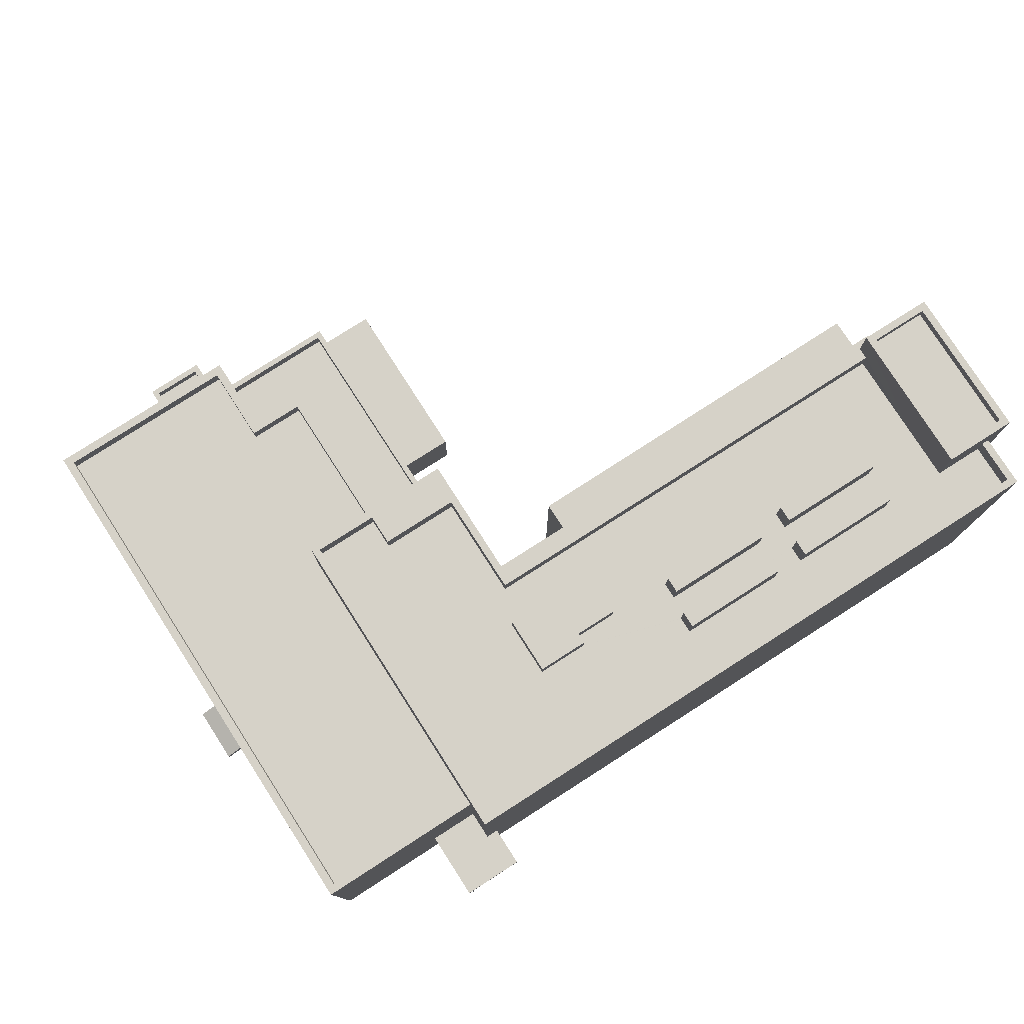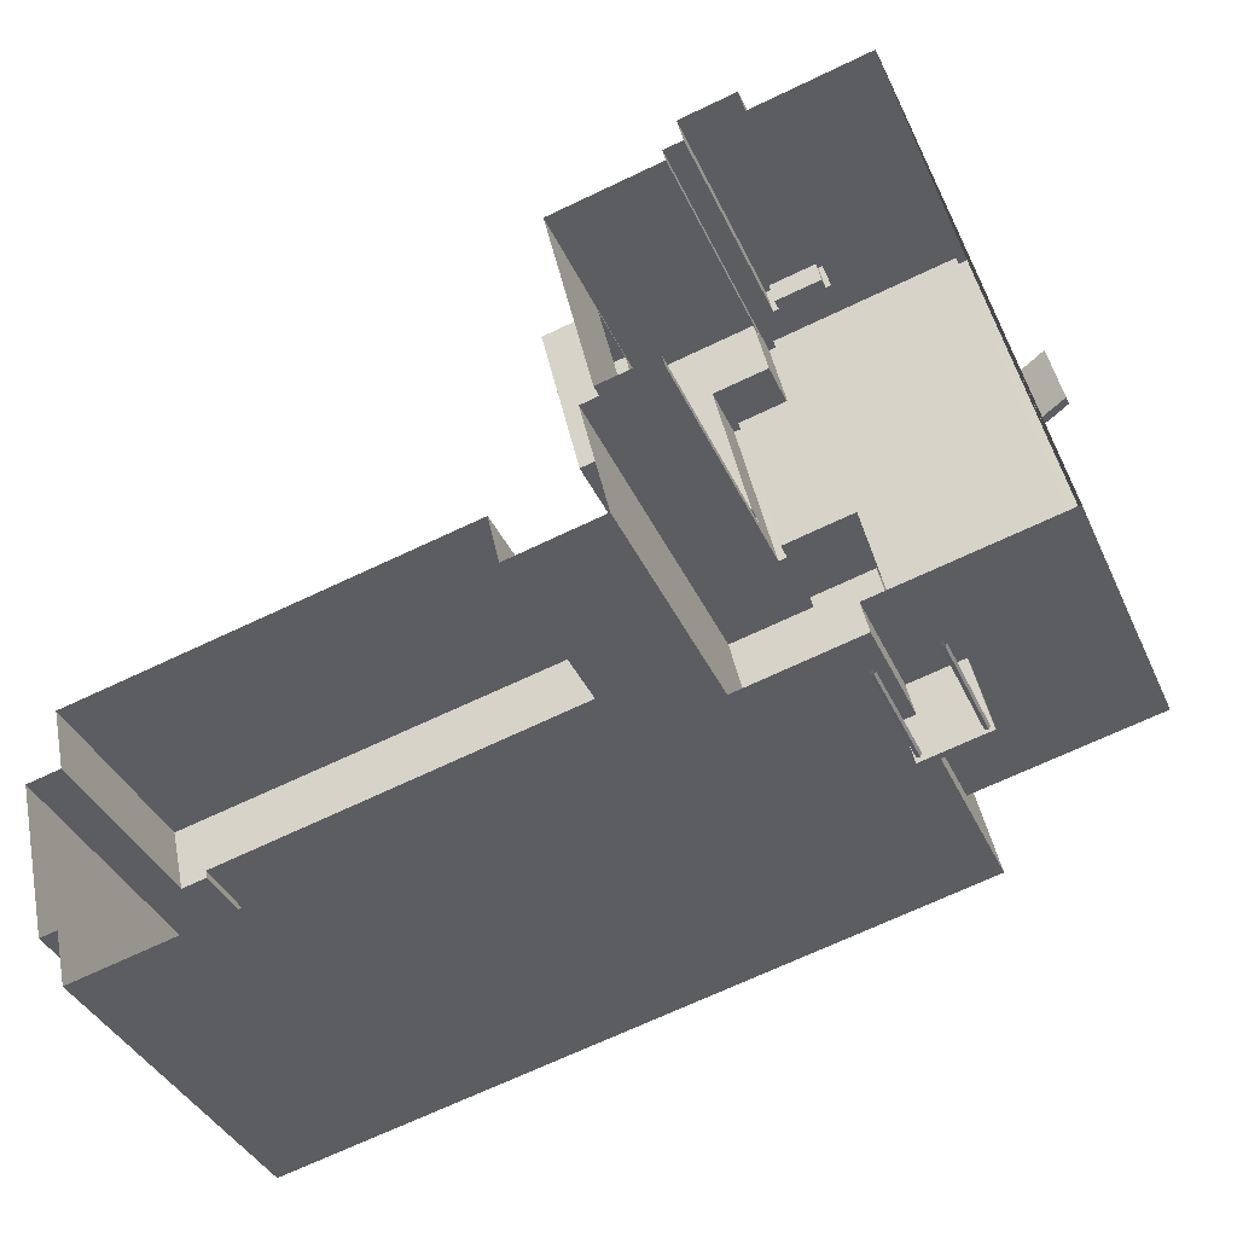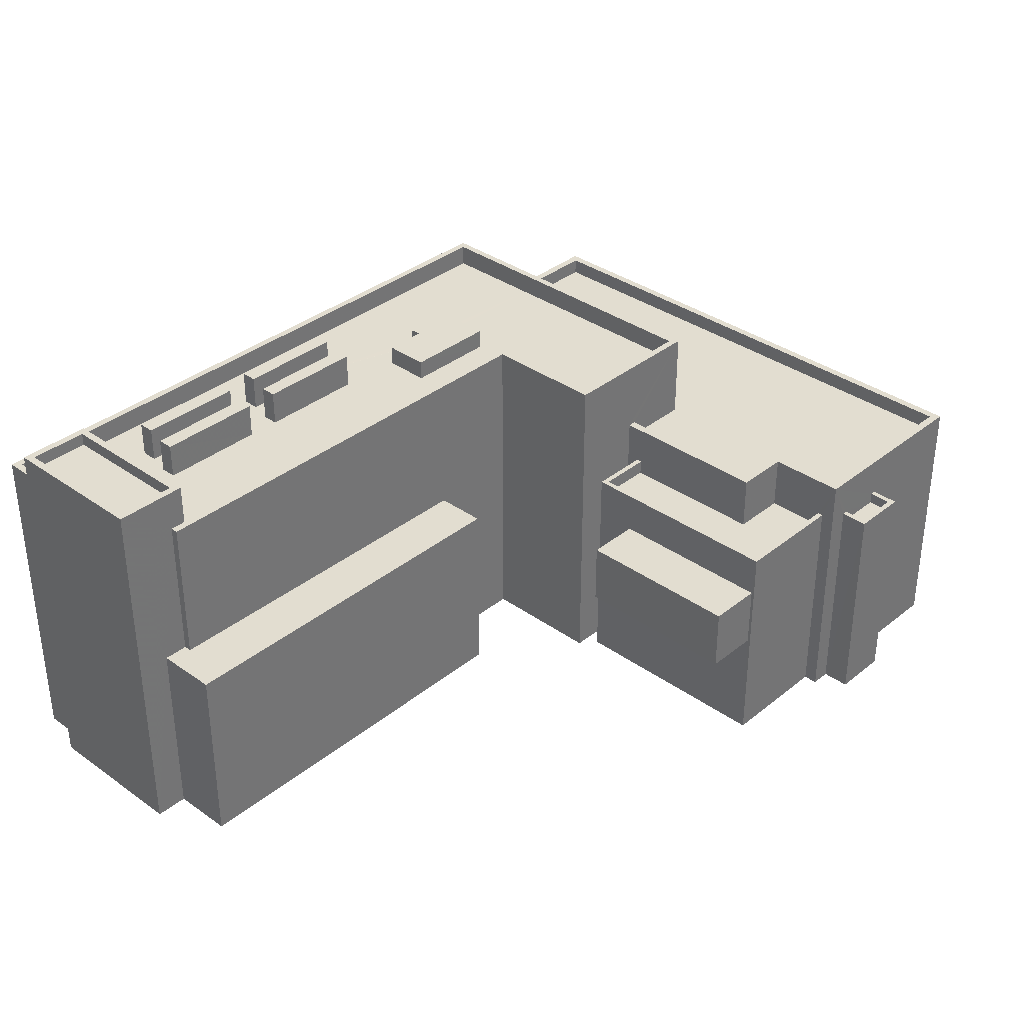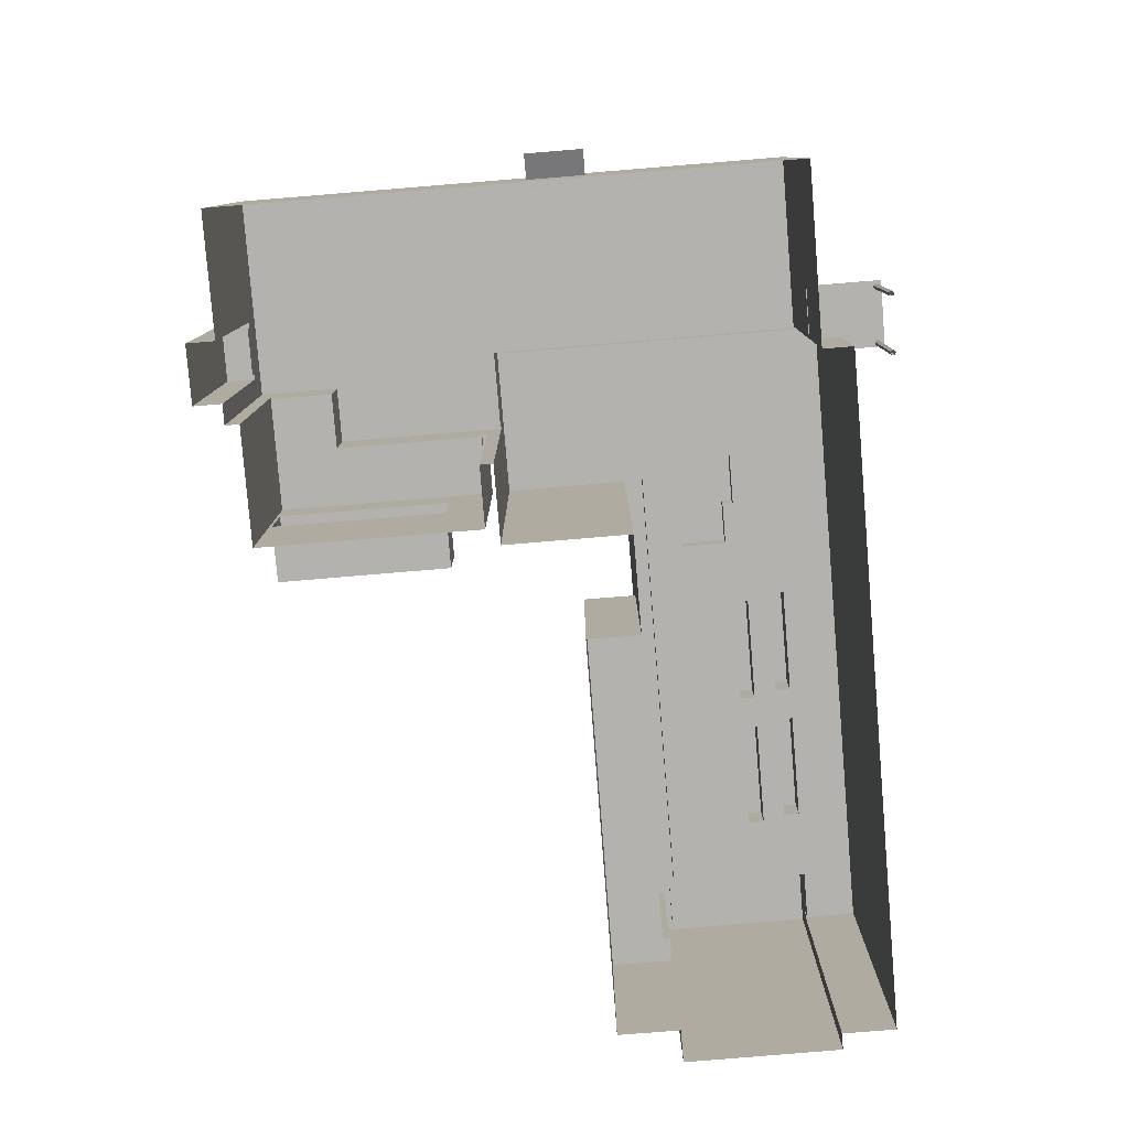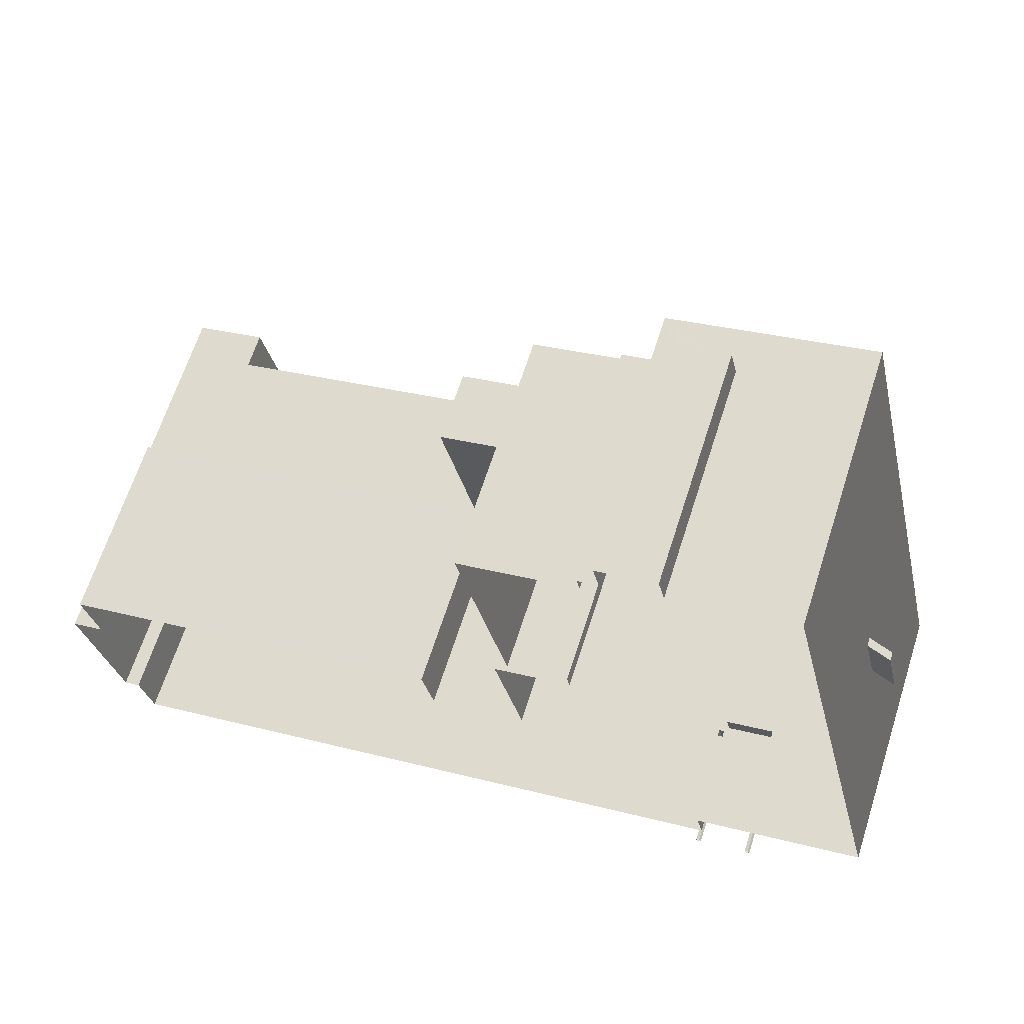
<metadata>
{"format":"obj","ext":"obj","renderer":"f3d","projection":"perspective","resolution":1024,"background":"white","views":[{"elev":78.2,"azim":-45.5,"up":"+Z"},{"elev":-37.7,"azim":-157.7,"up":"+Y"},{"elev":35.3,"azim":120.5,"up":"+Z"},{"elev":-79.7,"azim":-98.1,"up":"+Z"},{"elev":65.1,"azim":-162.2,"up":"+Y"}]}
</metadata>
<code>
v -8920 -3.787e+04 22.79
v -8955 -3.786e+04 22.81
v -8939 -3.785e+04 22.8
v -8920 -3.787e+04 22.79
v -8917 -3.786e+04 22.79
v -8919 -3.787e+04 22.79
v -8964 -3.786e+04 22.82
v -8947 -3.784e+04 22.81
v -8955 -3.786e+04 22.81
v -8957 -3.783e+04 22.82
v -8918 -3.785e+04 22.79
v -8919 -3.786e+04 22.79
v -8951 -3.783e+04 22.81
v -8947 -3.784e+04 22.81
v -8951 -3.783e+04 22.81
v -8948 -3.783e+04 22.81
v -8948 -3.783e+04 22.81
v -8939 -3.785e+04 22.8
v -8943 -3.784e+04 22.81
v -8944 -3.785e+04 22.81
v -8941 -3.783e+04 22.81
v -8944 -3.784e+04 22.81
v -8947 -3.783e+04 22.81
v -8947 -3.783e+04 22.81
v -8958 -3.786e+04 22.82
v -8958 -3.786e+04 22.82
v -8958 -3.786e+04 22.82
v -8958 -3.786e+04 22.82
v -8958 -3.786e+04 22.82
v -8955 -3.786e+04 22.81
v -8955 -3.786e+04 22.81
v -8955 -3.786e+04 22.81
v -8955 -3.786e+04 22.81
v -8955 -3.786e+04 22.81
v -8955 -3.786e+04 28.68
v -8955 -3.786e+04 28.68
v -8957 -3.786e+04 28.68
v -8955 -3.786e+04 28.68
v -8955 -3.786e+04 28.68
v -8955 -3.786e+04 28.68
v -8955 -3.786e+04 28.68
v -8955 -3.786e+04 28.68
v -8955 -3.786e+04 28.68
v -8955 -3.786e+04 28.68
v -8955 -3.786e+04 28.68
v -8958 -3.786e+04 28.68
v -8957 -3.786e+04 28.68
v -8958 -3.786e+04 28.68
v -8958 -3.786e+04 28.68
v -8958 -3.786e+04 28.68
v -8958 -3.786e+04 28.68
v -8958 -3.786e+04 28.68
v -8958 -3.786e+04 28.68
v -8958 -3.786e+04 28.68
v -8961 -3.785e+04 29.38
v -8963 -3.785e+04 28.83
v -8962 -3.784e+04 28.83
v -8961 -3.784e+04 29.38
v -8943 -3.784e+04 29.29
v -8938 -3.783e+04 29.28
v -8940 -3.784e+04 29.28
v -8941 -3.783e+04 29.29
v -8955 -3.786e+04 29.03
v -8955 -3.786e+04 29.03
v -8955 -3.786e+04 29.03
v -8958 -3.786e+04 29.03
v -8957 -3.786e+04 29.03
v -8955 -3.786e+04 29.03
v -8920 -3.786e+04 41.33
v -8920 -3.786e+04 41.33
v -8921 -3.786e+04 41.33
v -8920 -3.787e+04 41.33
v -8920 -3.787e+04 41.33
v -8921 -3.787e+04 41.33
v -8955 -3.786e+04 41.35
v -8944 -3.785e+04 41.35
v -8943 -3.784e+04 41.35
v -8944 -3.785e+04 41.35
v -8947 -3.784e+04 41.35
v -8951 -3.784e+04 41.35
v -8920 -3.787e+04 41.33
v -8921 -3.786e+04 41.33
v -8951 -3.784e+04 41.35
v -8945 -3.785e+04 41.35
v -8955 -3.786e+04 41.35
v -8948 -3.785e+04 41.35
v -8939 -3.786e+04 40.14
v -8955 -3.786e+04 40.15
v -8921 -3.787e+04 40.13
v -8954 -3.786e+04 40.15
v -8920 -3.787e+04 40.13
v -8923 -3.786e+04 40.13
v -8939 -3.786e+04 40.14
v -8926 -3.786e+04 40.13
v -8926 -3.786e+04 40.13
v -8923 -3.786e+04 40.13
v -8934 -3.786e+04 40.14
v -8934 -3.786e+04 40.14
v -8932 -3.786e+04 40.14
v -8932 -3.786e+04 40.14
v -8947 -3.786e+04 40.15
v -8953 -3.785e+04 40.15
v -8922 -3.786e+04 40.13
v -8926 -3.786e+04 40.13
v -8947 -3.786e+04 40.15
v -8944 -3.786e+04 40.15
v -8944 -3.786e+04 40.15
v -8938 -3.786e+04 40.14
v -8931 -3.786e+04 40.14
v -8934 -3.786e+04 40.14
v -8925 -3.786e+04 40.13
v -8939 -3.786e+04 40.14
v -8939 -3.786e+04 40.14
v -8933 -3.786e+04 40.14
v -8933 -3.786e+04 40.14
v -8931 -3.786e+04 40.14
v -8951 -3.784e+04 40.15
v -8948 -3.785e+04 40.15
v -8947 -3.784e+04 40.15
v -8946 -3.785e+04 40.15
v -8933 -3.786e+04 40.14
v -8921 -3.786e+04 40.13
v -8945 -3.785e+04 40.15
v -8944 -3.785e+04 40.15
v -8941 -3.785e+04 40.14
v -8942 -3.786e+04 40.14
v -8944 -3.786e+04 40.15
v -8963 -3.786e+04 36.42
v -8951 -3.784e+04 36.42
v -8957 -3.783e+04 36.42
v -8947 -3.783e+04 36.41
v -8948 -3.783e+04 36.41
v -8955 -3.786e+04 36.42
v -8945 -3.783e+04 36.41
v -8947 -3.784e+04 36.41
v -8947 -3.784e+04 37.31
v -8945 -3.783e+04 37.31
v -8945 -3.783e+04 37.31
v -8963 -3.786e+04 37.32
v -8955 -3.786e+04 37.32
v -8955 -3.786e+04 37.32
v -8964 -3.786e+04 37.32
v -8948 -3.783e+04 37.31
v -8947 -3.783e+04 37.31
v -8947 -3.783e+04 37.31
v -8957 -3.783e+04 37.32
v -8947 -3.784e+04 37.31
v -8961 -3.785e+04 37.32
v -8957 -3.783e+04 37.32
v -8961 -3.784e+04 37.32
v -8948 -3.783e+04 37.31
v -8961 -3.785e+04 29.83
v -8962 -3.784e+04 29.28
v -8963 -3.785e+04 29.28
v -8961 -3.784e+04 29.83
v -8948 -3.783e+04 34.41
v -8948 -3.783e+04 34.41
v -8950 -3.783e+04 34.42
v -8951 -3.783e+04 34.42
v -8948 -3.783e+04 35.01
v -8948 -3.783e+04 35.01
v -8948 -3.783e+04 35.01
v -8948 -3.783e+04 35.01
v -8950 -3.783e+04 35.02
v -8951 -3.783e+04 35.02
v -8951 -3.783e+04 35.02
v -8951 -3.783e+04 35.02
v -8943 -3.784e+04 32.79
v -8940 -3.784e+04 32.78
v -8938 -3.783e+04 32.78
v -8941 -3.783e+04 32.79
v -8947 -3.784e+04 35.11
v -8947 -3.784e+04 35.11
v -8944 -3.784e+04 35.11
v -8947 -3.783e+04 35.11
v -8941 -3.783e+04 35.11
v -8947 -3.783e+04 35.11
v -8944 -3.784e+04 35.11
v -8941 -3.783e+04 35.11
v -8947 -3.783e+04 34.31
v -8945 -3.783e+04 34.31
v -8941 -3.783e+04 34.31
v -8944 -3.784e+04 34.31
v -8948 -3.783e+04 34.31
v -8947 -3.784e+04 34.31
v -8917 -3.786e+04 43.55
v -8921 -3.786e+04 43.55
v -8921 -3.786e+04 43.55
v -8922 -3.786e+04 43.55
v -8919 -3.787e+04 43.55
v -8919 -3.786e+04 43.55
v -8923 -3.786e+04 43.55
v -8917 -3.786e+04 43.55
v -8917 -3.786e+04 42.85
v -8921 -3.786e+04 42.85
v -8922 -3.786e+04 42.85
v -8919 -3.786e+04 42.85
v -8939 -3.785e+04 33.29
v -8920 -3.786e+04 33.28
v -8918 -3.785e+04 33.28
v -8919 -3.786e+04 33.28
v -8939 -3.785e+04 33.29
v -8920 -3.786e+04 33.28
v -8932 -3.786e+04 42.06
v -8926 -3.786e+04 42.06
v -8926 -3.786e+04 42.06
v -8932 -3.786e+04 42.06
v -8925 -3.786e+04 42.06
v -8931 -3.786e+04 42.06
v -8926 -3.786e+04 42.06
v -8931 -3.786e+04 42.06
v -8939 -3.786e+04 42.07
v -8933 -3.786e+04 42.06
v -8933 -3.786e+04 42.06
v -8938 -3.786e+04 42.07
v -8939 -3.786e+04 42.07
v -8934 -3.786e+04 42.06
v -8934 -3.786e+04 42.06
v -8939 -3.786e+04 42.07
v -8942 -3.786e+04 41.24
v -8941 -3.785e+04 41.24
v -8944 -3.786e+04 41.25
v -8944 -3.786e+04 41.25
v -8947 -3.786e+04 41.25
v -8946 -3.785e+04 41.25
v -8941 -3.783e+04 29.29
v -8941 -3.783e+04 32.79
f 1 2 3
f 4 1 3
f 5 6 4
f 7 8 9
f 2 9 3
f 10 8 7
f 11 12 3
f 12 5 4
f 10 13 14
f 15 16 13
f 15 17 16
f 11 3 18
f 19 20 8
f 21 22 14
f 23 24 16
f 24 21 14
f 3 9 20
f 10 14 8
f 12 4 3
f 20 9 8
f 13 24 14
f 16 24 13
f 25 26 27
f 26 28 29
f 26 29 27
f 30 31 32
f 31 33 34
f 32 31 34
f 35 36 37
f 37 36 38
f 39 40 36
f 41 42 39
f 43 44 45
f 41 43 45
f 38 36 40
f 42 40 39
f 41 45 42
f 37 46 47
f 48 49 46
f 50 51 52
f 44 43 50
f 44 50 38
f 37 38 53
f 53 38 52
f 37 53 48
f 46 37 48
f 52 38 50
f 50 54 51
f 54 46 49
f 54 49 51
f 55 56 57
f 58 55 57
f 59 60 61
f 59 62 60
f 63 64 65
f 63 65 66
f 65 67 66
f 65 68 67
f 69 70 71
f 72 73 74
f 72 74 75
f 76 77 78
f 70 76 71
f 79 77 80
f 74 73 81
f 76 82 71
f 75 83 80
f 84 82 76
f 74 85 75
f 86 78 79
f 84 76 78
f 85 83 75
f 83 79 80
f 78 77 79
f 87 88 89
f 88 87 90
f 89 91 92
f 90 87 93
f 94 95 96
f 95 92 96
f 97 98 99
f 98 87 89
f 98 100 99
f 100 89 95
f 89 92 95
f 100 98 89
f 93 101 90
f 102 90 101
f 103 104 96
f 102 101 105
f 106 107 108
f 104 94 96
f 99 94 109
f 110 97 99
f 111 104 103
f 107 101 93
f 107 93 112
f 112 110 113
f 114 115 116
f 115 109 116
f 107 113 108
f 109 94 104
f 113 110 115
f 115 99 109
f 115 110 99
f 107 112 113
f 117 102 118
f 117 118 119
f 102 105 120
f 116 121 114
f 103 122 111
f 118 123 124
f 123 125 122
f 126 106 108
f 126 127 106
f 111 122 116
f 125 108 121
f 123 120 125
f 125 126 108
f 102 120 118
f 122 121 116
f 118 120 123
f 122 125 121
f 128 129 130
f 131 130 132
f 128 133 129
f 134 132 135
f 132 129 135
f 130 129 132
f 136 137 138
f 139 140 141
f 139 142 140
f 137 143 138
f 143 144 145
f 146 145 144
f 136 138 147
f 148 142 139
f 149 146 150
f 139 150 148
f 139 149 150
f 151 138 143
f 151 143 145
f 145 146 149
f 152 153 154
f 152 155 153
f 156 157 158
f 159 156 158
f 160 161 162
f 162 161 163
f 164 165 166
f 167 161 160
f 164 167 165
f 167 164 161
f 168 169 170
f 171 168 170
f 172 173 174
f 175 176 177
f 173 178 174
f 177 176 179
f 176 178 179
f 174 178 176
f 180 181 182
f 182 181 183
f 180 184 181
f 183 181 185
f 186 187 188
f 189 190 191
f 192 190 189
f 192 188 187
f 186 188 193
f 188 192 189
f 194 195 196
f 197 194 196
f 191 190 186
f 193 191 186
f 198 199 200
f 200 199 201
f 198 202 199
f 201 199 203
f 204 205 206
f 207 204 206
f 208 209 210
f 208 211 209
f 212 213 214
f 215 212 214
f 216 217 218
f 219 216 218
f 220 221 222
f 223 222 224
f 224 222 225
f 222 221 225
f 54 66 46
f 66 67 46
f 67 47 46
f 64 63 41
f 39 64 41
f 50 43 63
f 54 50 66
f 43 41 63
f 66 50 63
f 75 64 72
f 72 64 1
f 1 39 2
f 2 39 36
f 64 75 65
f 64 39 1
f 73 72 1
f 4 73 1
f 35 2 36
f 35 9 2
f 129 133 141
f 80 129 141
f 140 68 65
f 80 141 75
f 140 65 75
f 141 140 75
f 135 129 147
f 8 136 19
f 129 80 147
f 19 136 77
f 136 80 77
f 147 80 136
f 20 19 77
f 76 20 77
f 123 82 84
f 123 122 82
f 81 89 74
f 81 91 89
f 74 89 88
f 85 74 88
f 117 83 102
f 90 102 85
f 90 85 88
f 102 83 85
f 79 83 117
f 119 79 117
f 78 123 84
f 78 124 123
f 185 181 172
f 14 173 8
f 181 137 172
f 8 173 136
f 172 137 136
f 173 172 136
f 142 152 7
f 7 58 10
f 155 146 10
f 150 146 155
f 142 148 152
f 58 155 10
f 55 58 7
f 152 55 7
f 165 13 10
f 10 146 165
f 16 162 23
f 165 146 144
f 156 159 163
f 23 162 144
f 162 163 144
f 166 165 144
f 163 159 166
f 163 166 144
f 175 143 184
f 143 175 144
f 144 177 23
f 184 180 175
f 23 177 24
f 175 177 144
f 68 140 67
f 140 142 67
f 35 37 9
f 9 47 7
f 67 142 7
f 47 67 7
f 9 37 47
f 155 148 150
f 155 152 148
f 137 184 143
f 137 181 184
f 141 128 139
f 141 133 128
f 149 128 130
f 149 139 128
f 145 130 131
f 145 149 130
f 145 131 132
f 151 145 132
f 138 132 134
f 138 151 132
f 135 138 134
f 135 147 138
f 154 153 57
f 56 154 57
f 58 57 153
f 155 58 153
f 55 154 56
f 55 152 154
f 159 158 164
f 166 159 164
f 161 158 157
f 161 164 158
f 156 161 157
f 156 163 161
f 160 17 15
f 167 160 15
f 16 17 160
f 162 16 160
f 13 167 15
f 13 165 167
f 62 170 60
f 62 171 170
f 170 169 61
f 60 170 61
f 59 61 169
f 168 59 169
f 21 59 22
f 59 178 22
f 168 179 178
f 21 226 62
f 227 179 171
f 21 62 59
f 171 179 168
f 59 168 178
f 21 24 226
f 24 177 226
f 226 177 227
f 177 179 227
f 14 22 178
f 173 14 178
f 171 226 227
f 171 62 226
f 185 174 183
f 185 172 174
f 180 176 175
f 180 182 176
f 176 182 183
f 174 176 183
f 71 187 69
f 201 203 69
f 12 201 5
f 69 187 186
f 5 201 186
f 201 69 186
f 186 6 5
f 186 190 6
f 81 192 92
f 192 81 190
f 190 73 6
f 91 81 92
f 6 73 4
f 81 73 190
f 192 187 103
f 92 192 96
f 187 71 82
f 96 192 103
f 103 82 122
f 187 82 103
f 191 197 196
f 189 191 196
f 188 196 195
f 188 189 196
f 193 195 194
f 193 188 195
f 193 194 197
f 191 193 197
f 3 198 18
f 3 202 198
f 18 200 11
f 18 198 200
f 12 11 200
f 201 12 200
f 206 205 95
f 94 206 95
f 205 204 100
f 95 205 100
f 100 207 99
f 100 204 207
f 99 206 94
f 99 207 206
f 104 208 210
f 104 111 208
f 210 209 109
f 104 210 109
f 211 116 109
f 209 211 109
f 116 208 111
f 116 211 208
f 213 114 214
f 214 114 121
f 115 114 213
f 113 115 213
f 212 113 213
f 215 108 113
f 212 215 113
f 214 108 215
f 214 121 108
f 98 97 217
f 217 97 218
f 97 110 218
f 217 216 87
f 98 217 87
f 112 93 219
f 93 216 219
f 93 87 216
f 112 218 110
f 112 219 218
f 126 221 220
f 126 125 221
f 127 220 222
f 127 126 220
f 222 223 106
f 222 106 127
f 223 107 106
f 101 223 224
f 101 107 223
f 224 225 105
f 224 105 101
f 225 120 105
f 221 120 225
f 221 125 120
f 48 28 26
f 49 48 26
f 53 29 28
f 48 53 28
f 52 27 29
f 53 52 29
f 52 25 27
f 52 51 25
f 51 26 25
f 51 49 26
f 40 33 31
f 38 40 31
f 42 34 33
f 40 42 33
f 42 32 34
f 42 45 32
f 45 30 32
f 45 44 30
f 44 31 30
f 44 38 31
f 70 202 76
f 76 202 20
f 70 199 202
f 20 202 3
f 203 70 69
f 203 199 70
f 78 86 118
f 124 78 118
f 79 118 86
f 79 119 118

</code>
